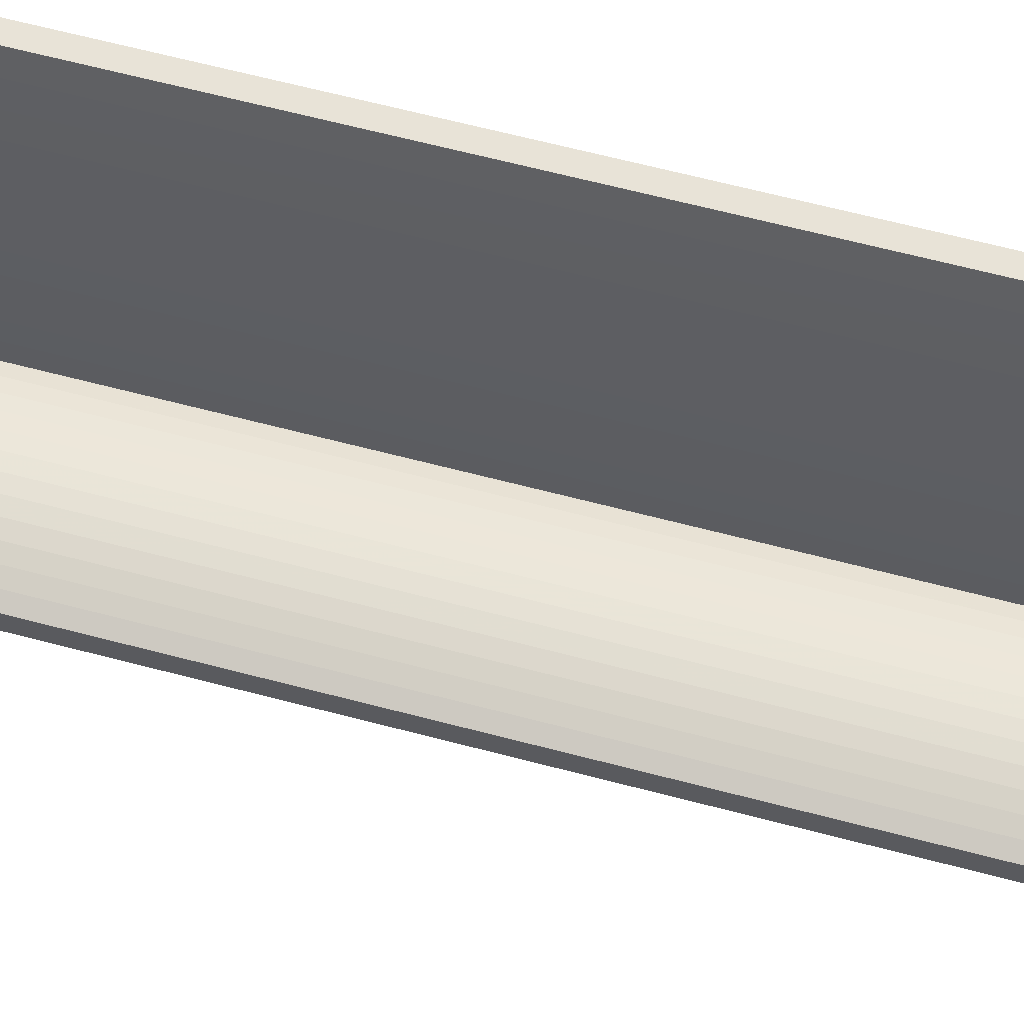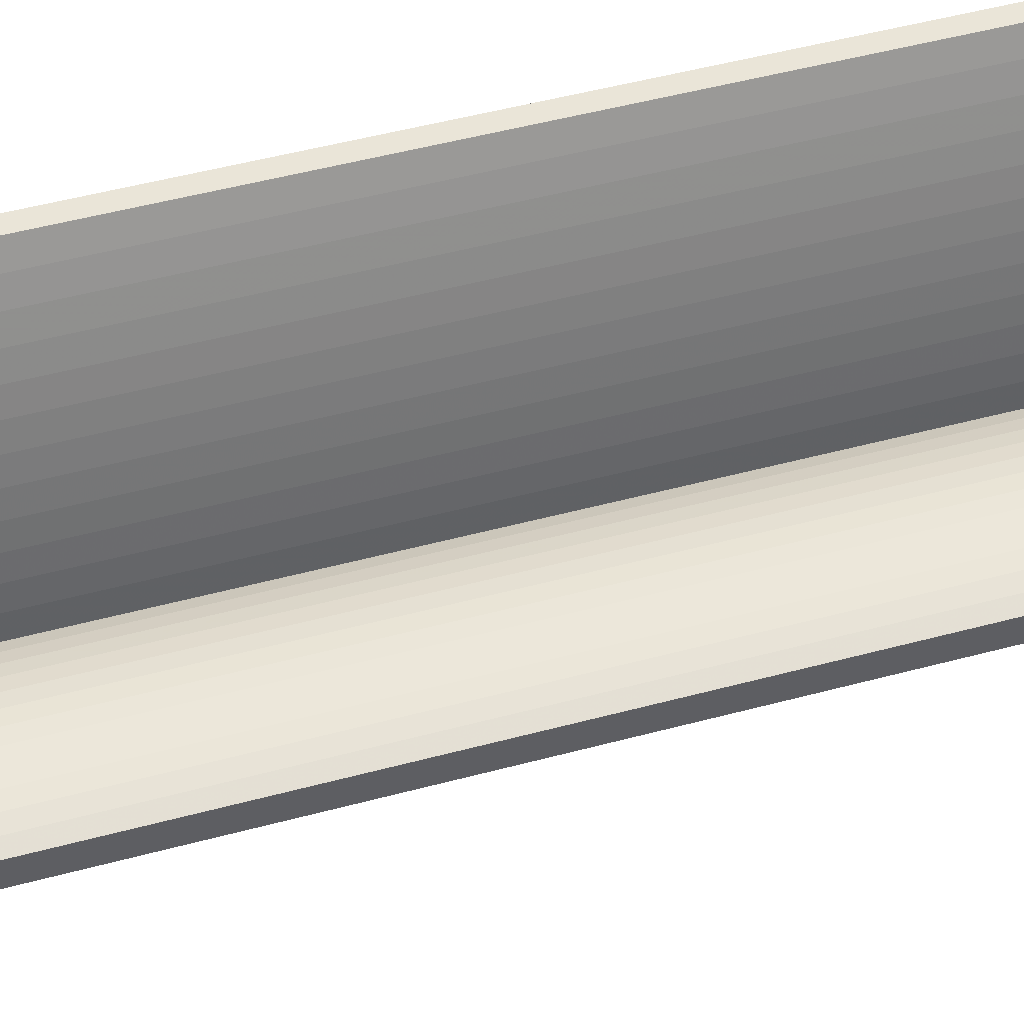
<metadata>
{"format":"obj","ext":"obj","renderer":"f3d","projection":"perspective","resolution":1024,"background":"white","views":[{"elev":62.0,"azim":105.2,"up":"+Y"},{"elev":45.1,"azim":72.2,"up":"+Y"}]}
</metadata>
<code>
o mesh1_mesh1-geometry
v -0.1072 -0.1506 0.4282
v 0.1069 -0.1506 0.4639
v -0.1072 -0.1506 0.4639
v 0.1069 -0.1506 0.4282
v 0.1069 -0.03959 0.4639
v -0.1072 0.1527 0.4282
v 0.08083 -0.06788 0.4282
v 0.1069 -0.03959 0.4282
v 0.1068 -0.03857 0.4639
v -0.1072 0.1527 0.4639
v -0.09905 0.1375 0.4282
v -0.09905 -0.06788 0.4282
v 0.1068 -0.03857 0.4282
v 0.1066 -0.03757 0.4639
v -0.09163 0.1527 0.4639
v -0.09163 0.1527 0.4282
v -0.09905 -0.06788 -0.4282
v 0.1066 -0.03757 0.4282
v 0.1063 -0.0366 0.4639
v -0.08942 0.1526 0.4639
v -0.08942 0.1526 0.4282
v 0.08083 -0.06788 -0.4282
v 0.1063 -0.0366 0.4282
v 0.1058 -0.03568 0.4639
v -0.08725 0.1522 0.4639
v -0.08725 0.1522 0.4282
v -0.09905 0.1375 -0.4282
v -0.1069 -0.1527 -0.4282
v 0.08083 -0.05004 -0.4282
v 0.1058 -0.03568 0.4282
v 0.1052 -0.03483 0.4639
v -0.08513 0.1516 0.4639
v -0.08567 0.1375 0.4282
v -0.08567 0.1375 -0.4282
v -0.1069 0.1506 -0.4282
v 0.1072 -0.1527 -0.4282
v 0.08083 -0.05004 0.4282
v 0.09943 -0.03389 -0.4282
v 0.1052 -0.03483 0.4282
v 0.1046 -0.03407 0.4639
v -0.08309 0.1508 0.4639
v -0.08513 0.1516 0.4282
v -0.08687 0.1501 -0.4282
v -0.09125 0.1506 -0.4282
v 0.1072 -0.0417 -0.4282
v -0.1069 -0.1527 -0.4639
v -0.1069 0.1506 -0.4639
v 0.07129 -0.046 0.4282
v 0.09905 -0.03178 0.4282
v 0.1005 -0.03396 -0.4282
v 0.07129 -0.046 -0.4282
v 0.1046 -0.03407 0.4282
v 0.1038 -0.03339 0.4639
v -0.08115 0.1497 0.4639
v -0.08309 0.1508 0.4282
v -0.07922 0.1227 0.4282
v -0.08475 0.1495 -0.4282
v -0.08905 0.1505 -0.4282
v -0.09125 0.1506 -0.4639
v 0.1072 -0.0417 -0.4639
v 0.1072 -0.04068 -0.4282
v 0.1072 -0.1527 -0.4639
v 0.1001 -0.03185 0.4282
v 0.1015 -0.03416 -0.4282
v 0.1005 -0.03396 -0.4639
v 0.06148 -0.04266 -0.4282
v 0.103 -0.03283 0.4639
v -0.07934 0.1485 0.4639
v -0.08115 0.1497 0.4282
v -0.07922 0.1227 -0.4282
v -0.07934 0.1485 0.4282
v -0.08271 0.1487 -0.4282
v -0.08475 0.1495 -0.4639
v -0.08687 0.1501 -0.4639
v -0.08905 0.1505 -0.4639
v 0.1038 -0.03339 0.4282
v 0.1072 -0.04068 -0.4639
v 0.107 -0.03968 -0.4282
v 0.06148 -0.04266 0.4282
v 0.1011 -0.03205 0.4282
v 0.09905 -0.03178 0.4639
v 0.1024 -0.03448 -0.4282
v 0.1015 -0.03416 -0.4639
v 0.09943 -0.03389 -0.4639
v 0.05145 -0.04004 -0.4282
v 0.102 -0.03237 0.4639
v -0.07768 0.147 0.4639
v -0.07324 0.1077 0.4282
v -0.08077 0.1476 -0.4282
v -0.07768 0.147 0.4282
v -0.08271 0.1487 -0.4639
v 0.103 -0.03283 0.4282
v 0.107 -0.03968 -0.4639
v 0.1066 -0.03871 -0.4282
v 0.05145 -0.04004 0.4282
v 0.102 -0.03237 0.4282
v 0.1001 -0.03185 0.4639
v -0.0122 -0.03178 0.4639
v 0.1033 -0.03494 -0.4282
v 0.1024 -0.03448 -0.4639
v -0.01183 -0.03389 -0.4282
v 0.04126 -0.03817 -0.4282
v 0.1011 -0.03205 0.4639
v -0.0762 0.1454 0.4639
v -0.07324 0.1077 -0.4282
v -0.07381 0.1417 0.4282
v -0.07896 0.1464 -0.4282
v -0.0762 0.1454 0.4282
v -0.08077 0.1476 -0.4639
v 0.1066 -0.03871 -0.4639
v 0.1062 -0.03779 -0.4282
v 0.04126 -0.03817 0.4282
v -0.0122 -0.03178 0.4282
v 0.1042 -0.0355 -0.4282
v 0.1033 -0.03494 -0.4639
v -0.01183 -0.03389 -0.4639
v 0.03096 -0.03704 -0.4282
v -0.0749 0.1436 0.4639
v -0.06771 0.09244 0.4282
v -0.07343 0.1396 -0.4282
v -0.07294 0.1397 0.4282
v -0.0749 0.1436 0.4282
v -0.07731 0.1449 -0.4282
v -0.07896 0.1464 -0.4639
v 0.1062 -0.03779 -0.4639
v 0.1056 -0.03694 -0.4282
v -0.01481 -0.03164 0.4639
v 0.105 -0.03618 -0.4282
v 0.1042 -0.0355 -0.4639
v -0.01444 -0.03375 -0.4639
v -0.01444 -0.03375 -0.4282
v 0.02061 -0.03666 -0.4282
v 0.03096 -0.03704 0.4282
v -0.07381 0.1417 0.4639
v -0.06771 0.09244 -0.4282
v -0.07229 0.1375 0.4282
v -0.07256 0.1375 -0.4282
v -0.07452 0.1415 -0.4282
v -0.07294 0.1397 0.4639
v -0.07582 0.1433 -0.4282
v -0.07731 0.1449 -0.4639
v 0.1056 -0.03694 -0.4639
v -0.01481 -0.03164 0.4282
v -0.01739 -0.0312 0.4639
v 0.105 -0.03618 -0.4639
v -0.01701 -0.03331 -0.4639
v -0.02026 -0.04266 -0.4282
v 0.01026 -0.03704 -0.4282
v 0.02061 -0.03666 0.4282
v -0.06266 0.07707 0.4282
v -0.07191 0.1354 -0.4282
v -0.07343 0.1396 -0.4639
v -0.07452 0.1415 -0.4639
v -0.07229 0.1375 0.4639
v -0.02026 -0.04266 0.4282
v -0.01991 -0.03049 0.4639
v -0.01953 -0.0326 -0.4639
v -0.01701 -0.03331 -0.4282
v -0.01023 -0.04004 -0.4282
v -4.21e-05 -0.03817 -0.4282
v 0.01026 -0.03704 0.4282
v -0.06266 0.07707 -0.4282
v -0.05808 0.06154 0.4282
v -0.07256 0.1375 -0.4639
v -0.07582 0.1433 -0.4639
v -0.03512 -0.01381 0.4639
v -0.01023 -0.04004 0.4282
v -0.01739 -0.0312 0.4282
v -0.02233 -0.0295 0.4639
v -0.02195 -0.03161 -0.4639
v -0.01953 -0.0326 -0.4282
v -4.21e-05 -0.03817 0.4282
v -0.05808 0.06154 -0.4282
v -0.05398 0.04588 0.4282
v -0.07191 0.1354 -0.4639
v -0.03512 -0.01381 0.4282
v -0.01991 -0.03049 0.4282
v -0.02462 -0.02825 0.4639
v -0.02424 -0.03036 -0.4639
v -0.02195 -0.03161 -0.4282
v -0.03006 -0.046 0.4282
v -0.03436 -0.01631 0.4639
v -0.05398 0.04588 -0.4282
v -0.05036 0.0301 0.4282
v -0.03474 -0.01592 -0.4282
v -0.02233 -0.0295 0.4282
v -0.02676 -0.02675 0.4639
v -0.02639 -0.02886 -0.4639
v -0.02424 -0.03036 -0.4282
v -0.03006 -0.046 -0.4282
v -0.03332 -0.01871 0.4639
v -0.05036 0.0301 -0.4282
v -0.03474 -0.01592 -0.4639
v -0.03436 -0.01631 0.4282
v -0.04722 0.01422 0.4282
v -0.02462 -0.02825 0.4282
v -0.02873 -0.02503 0.4639
v -0.02835 -0.02714 -0.4639
v -0.02639 -0.02886 -0.4282
v -0.0396 -0.05004 0.4282
v -0.03203 -0.02098 0.4639
v -0.03398 -0.01842 -0.4282
v -0.04722 0.01422 -0.4282
v -0.03398 -0.01842 -0.4639
v -0.04458 -0.001748 0.4282
v -0.02676 -0.02675 0.4282
v -0.03049 -0.0231 0.4639
v -0.03011 -0.02521 -0.4639
v -0.02835 -0.02714 -0.4282
v -0.0396 -0.05004 -0.4282
v -0.03049 -0.0231 0.4282
v -0.03332 -0.01871 0.4282
v -0.04458 -0.001748 -0.4282
v -0.03294 -0.02082 -0.4639
v -0.04077 -0.03389 0.4282
v -0.04243 -0.01779 0.4282
v -0.02873 -0.02503 0.4282
v -0.03165 -0.02309 -0.4639
v -0.03011 -0.02521 -0.4282
v -0.04077 -0.03389 -0.4282
v -0.03203 -0.02098 0.4282
v -0.03294 -0.02082 -0.4282
v -0.04243 -0.01779 -0.4282
v -0.03165 -0.02309 -0.4282
f 1 2 3
f 2 1 4
f 5 3 2
f 3 6 1
f 7 4 1
f 8 2 4
f 3 5 9
f 2 8 5
f 6 3 10
f 6 11 1
f 4 7 8
f 7 1 12
f 3 9 14
f 3 15 10
f 10 16 6
f 16 11 6
f 12 1 11
f 8 7 13
f 17 7 12
f 3 14 19
f 3 20 15
f 16 10 15
f 21 11 16
f 11 17 12
f 13 7 18
f 7 17 22
f 3 19 24
f 3 25 20
f 26 11 21
f 17 11 27
f 18 7 23
f 28 22 17
f 29 7 22
f 3 24 31
f 3 32 25
f 26 33 11
f 11 34 27
f 27 35 17
f 23 7 30
f 36 22 28
f 28 17 35
f 7 29 37
f 22 38 29
f 3 31 40
f 3 41 32
f 42 33 26
f 34 11 33
f 34 43 27
f 27 44 35
f 30 7 39
f 22 36 45
f 46 36 28
f 47 28 35
f 37 49 7
f 22 50 38
f 38 51 29
f 3 40 53
f 3 54 41
f 55 33 42
f 34 57 43
f 27 43 58
f 27 58 44
f 59 35 44
f 39 7 52
f 36 60 45
f 22 45 61
f 36 46 62
f 28 47 46
f 35 59 47
f 48 49 37
f 63 7 49
f 22 64 50
f 51 38 66
f 3 53 67
f 3 68 54
f 69 33 55
f 71 56 33
f 34 72 57
f 52 7 76
f 60 36 62
f 22 61 78
f 46 60 62
f 59 46 47
f 79 49 48
f 80 7 63
f 22 82 64
f 66 38 85
f 3 67 86
f 3 87 68
f 71 33 69
f 70 89 34
f 90 56 71
f 34 89 72
f 75 46 59
f 76 7 92
f 60 46 77
f 22 78 94
f 95 49 79
f 96 7 80
f 49 98 81
f 22 99 82
f 65 46 84
f 84 101 38
f 83 46 65
f 85 38 102
f 3 86 103
f 3 104 87
f 106 88 56
f 70 107 89
f 108 56 90
f 73 46 74
f 91 46 73
f 74 46 75
f 92 7 96
f 77 46 93
f 22 94 111
f 112 49 95
f 3 97 81
f 98 49 113
f 3 81 98
f 22 114 99
f 100 46 83
f 84 46 116
f 101 84 116
f 117 38 101
f 102 38 117
f 3 103 97
f 3 118 104
f 105 120 70
f 121 88 106
f 106 56 122
f 70 123 107
f 122 56 108
f 109 46 91
f 93 46 110
f 22 111 126
f 49 112 113
f 3 98 127
f 22 128 114
f 115 46 100
f 116 46 130
f 117 101 132
f 3 134 118
f 136 119 88
f 105 137 120
f 70 120 138
f 136 88 121
f 70 140 123
f 124 46 109
f 110 46 125
f 22 126 128
f 113 112 133
f 3 127 144
f 129 46 115
f 130 46 146
f 147 101 131
f 132 101 148
f 3 139 134
f 135 151 105
f 136 150 119
f 105 151 137
f 70 138 140
f 141 46 124
f 125 46 142
f 113 133 149
f 113 155 143
f 3 144 156
f 145 46 129
f 146 46 157
f 159 101 147
f 147 131 158
f 148 101 160
f 3 154 139
f 162 151 135
f 136 163 150
f 166 136 154
f 165 46 141
f 142 46 145
f 113 149 161
f 113 167 155
f 143 155 168
f 3 156 169
f 157 46 170
f 160 101 159
f 147 158 171
f 3 166 154
f 173 151 162
f 136 174 163
f 164 46 152
f 152 46 153
f 153 46 165
f 136 166 176
f 113 161 172
f 113 172 167
f 168 155 177
f 3 169 178
f 170 46 179
f 147 171 180
f 3 182 166
f 183 151 173
f 136 184 174
f 185 175 151
f 175 46 164
f 176 184 136
f 177 155 186
f 3 178 187
f 179 46 188
f 186 155 181
f 147 180 190
f 3 191 182
f 192 151 183
f 175 185 193
f 192 185 151
f 193 46 175
f 176 195 184
f 3 187 197
f 188 46 198
f 190 180 189
f 186 181 196
f 3 201 191
f 203 185 192
f 204 46 193
f 194 200 176
f 176 205 195
f 3 197 207
f 198 46 208
f 190 189 199
f 211 181 200
f 196 181 206
f 3 207 201
f 210 202 185
f 213 185 203
f 214 46 204
f 212 200 194
f 176 200 215
f 176 216 205
f 208 46 218
f 190 199 209
f 190 219 210
f 217 181 211
f 211 200 221
f 206 181 217
f 210 222 202
f 210 185 220
f 223 185 213
f 218 46 214
f 221 200 212
f 176 215 216
f 190 209 219
f 210 219 224
f 210 224 222
f 220 185 223
f 5 13 9
f 13 5 8
f 18 9 13
f 9 18 14
f 23 14 18
f 14 23 19
f 21 15 20
f 15 21 16
f 30 19 23
f 19 30 24
f 26 20 25
f 20 26 21
f 39 24 30
f 24 39 31
f 42 25 32
f 25 42 26
f 52 31 39
f 31 52 40
f 55 32 41
f 32 55 42
f 65 38 50
f 52 53 40
f 69 41 54
f 41 69 55
f 73 43 57
f 74 58 43
f 75 44 58
f 44 75 59
f 77 45 60
f 45 77 61
f 81 63 49
f 83 50 64
f 38 65 84
f 50 83 65
f 53 52 76
f 76 67 53
f 71 54 68
f 54 71 69
f 91 57 72
f 43 73 74
f 57 91 73
f 58 74 75
f 93 61 77
f 61 93 78
f 97 80 63
f 63 81 97
f 100 64 82
f 64 100 83
f 67 76 92
f 92 86 67
f 90 68 87
f 68 90 71
f 109 72 89
f 72 109 91
f 110 78 93
f 78 110 94
f 103 96 80
f 80 97 103
f 115 82 99
f 82 115 100
f 86 92 96
f 96 103 86
f 104 90 87
f 124 89 107
f 90 104 108
f 89 124 109
f 125 94 110
f 94 125 111
f 113 127 98
f 129 99 114
f 99 129 115
f 116 131 101
f 118 108 104
f 106 139 121
f 122 134 106
f 141 107 123
f 107 141 124
f 108 118 122
f 142 111 125
f 111 142 126
f 127 113 143
f 145 114 128
f 114 145 129
f 131 116 130
f 134 122 118
f 137 152 120
f 120 153 138
f 121 154 136
f 139 106 134
f 154 121 139
f 140 141 123
f 145 126 142
f 126 145 128
f 143 144 127
f 158 130 146
f 130 158 131
f 151 164 137
f 152 137 164
f 153 120 152
f 165 138 153
f 138 165 140
f 141 140 165
f 144 143 168
f 168 156 144
f 171 146 157
f 146 171 158
f 164 151 175
f 156 168 177
f 177 169 156
f 180 157 170
f 157 180 171
f 182 176 166
f 169 177 186
f 186 178 169
f 189 170 179
f 170 189 180
f 176 182 194
f 178 186 196
f 196 187 178
f 199 179 188
f 179 199 189
f 191 194 182
f 202 193 185
f 187 196 206
f 206 197 187
f 209 188 198
f 188 209 199
f 201 212 191
f 194 191 212
f 193 202 204
f 197 206 217
f 197 211 207
f 208 209 198
f 207 221 201
f 212 201 221
f 222 204 202
f 204 222 214
f 211 197 217
f 221 207 211
f 218 219 208
f 209 208 219
f 214 224 218
f 224 214 222
f 219 218 224
f 3 2 1
f 4 1 2
f 2 3 5
f 1 6 3
f 1 4 7
f 4 2 8
f 9 5 3
f 5 8 2
f 10 3 6
f 1 11 6
f 8 7 4
f 12 1 7
f 14 9 3
f 10 15 3
f 6 16 10
f 6 11 16
f 11 1 12
f 13 7 8
f 12 7 17
f 19 14 3
f 15 20 3
f 15 10 16
f 16 11 21
f 12 17 11
f 18 7 13
f 22 17 7
f 24 19 3
f 20 25 3
f 21 11 26
f 27 11 17
f 23 7 18
f 17 22 28
f 22 7 29
f 31 24 3
f 25 32 3
f 11 33 26
f 27 34 11
f 17 35 27
f 30 7 23
f 28 22 36
f 35 17 28
f 37 29 7
f 29 38 22
f 40 31 3
f 32 41 3
f 26 33 42
f 33 11 34
f 27 43 34
f 35 44 27
f 39 7 30
f 45 36 22
f 28 36 46
f 35 28 47
f 7 49 37
f 38 50 22
f 29 51 38
f 53 40 3
f 41 54 3
f 42 33 55
f 43 57 34
f 58 43 27
f 44 58 27
f 44 35 59
f 52 7 39
f 45 60 36
f 61 45 22
f 62 46 36
f 46 47 28
f 47 59 35
f 37 49 48
f 49 7 63
f 50 64 22
f 66 38 51
f 67 53 3
f 54 68 3
f 55 33 69
f 33 56 71
f 57 72 34
f 76 7 52
f 62 36 60
f 78 61 22
f 62 60 46
f 47 46 59
f 48 49 79
f 63 7 80
f 64 82 22
f 85 38 66
f 86 67 3
f 68 87 3
f 69 33 71
f 34 89 70
f 71 56 90
f 72 89 34
f 59 46 75
f 92 7 76
f 77 46 60
f 94 78 22
f 79 49 95
f 80 7 96
f 81 98 49
f 82 99 22
f 84 46 65
f 38 101 84
f 65 46 83
f 102 38 85
f 103 86 3
f 87 104 3
f 56 88 106
f 89 107 70
f 90 56 108
f 74 46 73
f 73 46 91
f 75 46 74
f 96 7 92
f 93 46 77
f 111 94 22
f 95 49 112
f 81 97 3
f 113 49 98
f 98 81 3
f 99 114 22
f 83 46 100
f 116 46 84
f 116 84 101
f 101 38 117
f 117 38 102
f 97 103 3
f 104 118 3
f 70 120 105
f 106 88 121
f 122 56 106
f 107 123 70
f 108 56 122
f 91 46 109
f 110 46 93
f 126 111 22
f 113 112 49
f 127 98 3
f 114 128 22
f 100 46 115
f 130 46 116
f 132 101 117
f 118 134 3
f 88 119 136
f 120 137 105
f 138 120 70
f 121 88 136
f 123 140 70
f 109 46 124
f 125 46 110
f 128 126 22
f 133 112 113
f 144 127 3
f 115 46 129
f 146 46 130
f 131 101 147
f 148 101 132
f 134 139 3
f 105 151 135
f 119 150 136
f 137 151 105
f 140 138 70
f 124 46 141
f 142 46 125
f 149 133 113
f 143 155 113
f 156 144 3
f 129 46 145
f 157 46 146
f 147 101 159
f 158 131 147
f 160 101 148
f 139 154 3
f 135 151 162
f 150 163 136
f 154 136 166
f 141 46 165
f 145 46 142
f 161 149 113
f 155 167 113
f 168 155 143
f 169 156 3
f 170 46 157
f 159 101 160
f 171 158 147
f 154 166 3
f 162 151 173
f 163 174 136
f 152 46 164
f 153 46 152
f 165 46 153
f 176 166 136
f 172 161 113
f 167 172 113
f 177 155 168
f 178 169 3
f 179 46 170
f 180 171 147
f 166 182 3
f 173 151 183
f 174 184 136
f 151 175 185
f 164 46 175
f 136 184 176
f 186 155 177
f 187 178 3
f 188 46 179
f 181 155 186
f 190 180 147
f 182 191 3
f 183 151 192
f 193 185 175
f 151 185 192
f 175 46 193
f 184 195 176
f 197 187 3
f 198 46 188
f 189 180 190
f 196 181 186
f 191 201 3
f 192 185 203
f 193 46 204
f 176 200 194
f 195 205 176
f 207 197 3
f 208 46 198
f 199 189 190
f 200 181 211
f 206 181 196
f 201 207 3
f 185 202 210
f 203 185 213
f 204 46 214
f 194 200 212
f 215 200 176
f 205 216 176
f 218 46 208
f 209 199 190
f 210 219 190
f 211 181 217
f 221 200 211
f 217 181 206
f 202 222 210
f 220 185 210
f 213 185 223
f 214 46 218
f 212 200 221
f 216 215 176
f 219 209 190
f 224 219 210
f 222 224 210
f 223 185 220
f 9 13 5
f 8 5 13
f 13 9 18
f 14 18 9
f 18 14 23
f 19 23 14
f 20 15 21
f 16 21 15
f 23 19 30
f 24 30 19
f 25 20 26
f 21 26 20
f 30 24 39
f 31 39 24
f 32 25 42
f 26 42 25
f 37 48 29
f 39 31 52
f 40 52 31
f 41 32 55
f 42 55 32
f 33 34 56
f 51 29 48
f 50 38 65
f 40 53 52
f 54 41 69
f 55 69 41
f 70 56 34
f 57 43 73
f 43 58 74
f 58 44 75
f 59 75 44
f 60 45 77
f 61 77 45
f 48 79 51
f 49 63 81
f 64 50 83
f 84 65 38
f 65 83 50
f 66 51 79
f 76 52 53
f 53 67 76
f 68 54 71
f 69 71 54
f 56 70 88
f 72 57 91
f 74 73 43
f 73 91 57
f 75 74 58
f 77 61 93
f 78 93 61
f 63 80 97
f 97 81 63
f 82 64 100
f 83 100 64
f 85 66 95
f 79 95 66
f 92 76 67
f 67 86 92
f 87 68 90
f 71 90 68
f 105 88 70
f 89 72 109
f 91 109 72
f 93 78 110
f 94 110 78
f 80 96 103
f 103 97 80
f 99 82 115
f 100 115 82
f 102 85 112
f 95 112 85
f 96 92 86
f 86 103 96
f 87 90 104
f 88 105 119
f 107 89 124
f 108 104 90
f 109 124 89
f 110 94 125
f 111 125 94
f 98 127 113
f 114 99 129
f 115 129 99
f 101 131 116
f 117 102 133
f 112 133 102
f 104 108 118
f 135 119 105
f 121 139 106
f 106 134 122
f 123 107 141
f 124 141 107
f 122 118 108
f 125 111 142
f 126 142 111
f 143 113 127
f 128 114 145
f 129 145 114
f 130 116 131
f 132 117 149
f 133 149 117
f 118 122 134
f 119 135 150
f 120 152 137
f 138 153 120
f 136 154 121
f 134 106 139
f 139 121 154
f 123 141 140
f 142 126 145
f 128 145 126
f 127 144 143
f 146 130 158
f 131 158 130
f 148 132 161
f 149 161 132
f 162 150 135
f 137 164 151
f 164 137 152
f 152 120 153
f 153 138 165
f 140 165 138
f 165 140 141
f 168 143 144
f 144 156 168
f 157 146 171
f 158 171 146
f 147 159 155
f 160 148 172
f 161 172 148
f 150 162 163
f 175 151 164
f 167 155 159
f 177 168 156
f 156 169 177
f 170 157 180
f 171 180 157
f 159 160 167
f 155 181 147
f 172 167 160
f 173 163 162
f 163 173 174
f 166 176 182
f 186 177 169
f 169 178 186
f 179 170 189
f 180 189 170
f 190 147 181
f 183 174 173
f 174 183 184
f 194 182 176
f 196 186 178
f 178 187 196
f 188 179 199
f 189 199 179
f 181 200 190
f 182 194 191
f 192 184 183
f 185 193 202
f 184 192 195
f 206 196 187
f 187 197 206
f 198 188 209
f 199 209 188
f 210 190 200
f 191 212 201
f 212 191 194
f 204 202 193
f 203 195 192
f 195 203 205
f 217 206 197
f 207 211 197
f 198 209 208
f 210 200 220
f 201 221 207
f 221 201 212
f 202 204 222
f 213 205 203
f 214 222 204
f 215 220 200
f 205 213 216
f 217 197 211
f 211 207 221
f 208 219 218
f 219 208 209
f 223 216 213
f 218 224 214
f 222 214 224
f 220 215 223
f 216 223 215
f 224 218 219
f 29 48 37
f 56 34 33
f 48 29 51
f 34 56 70
f 51 79 48
f 79 51 66
f 88 70 56
f 95 66 85
f 66 95 79
f 70 88 105
f 112 85 102
f 85 112 95
f 119 105 88
f 133 102 117
f 102 133 112
f 105 119 135
f 149 117 132
f 117 149 133
f 150 135 119
f 161 132 148
f 132 161 149
f 135 150 162
f 155 159 147
f 172 148 160
f 148 172 161
f 163 162 150
f 159 155 167
f 167 160 159
f 147 181 155
f 160 167 172
f 162 163 173
f 174 173 163
f 181 147 190
f 173 174 183
f 184 183 174
f 190 200 181
f 183 184 192
f 195 192 184
f 200 190 210
f 192 195 203
f 205 203 195
f 220 200 210
f 203 205 213
f 200 220 215
f 216 213 205
f 213 216 223
f 223 215 220
f 215 223 216

</code>
